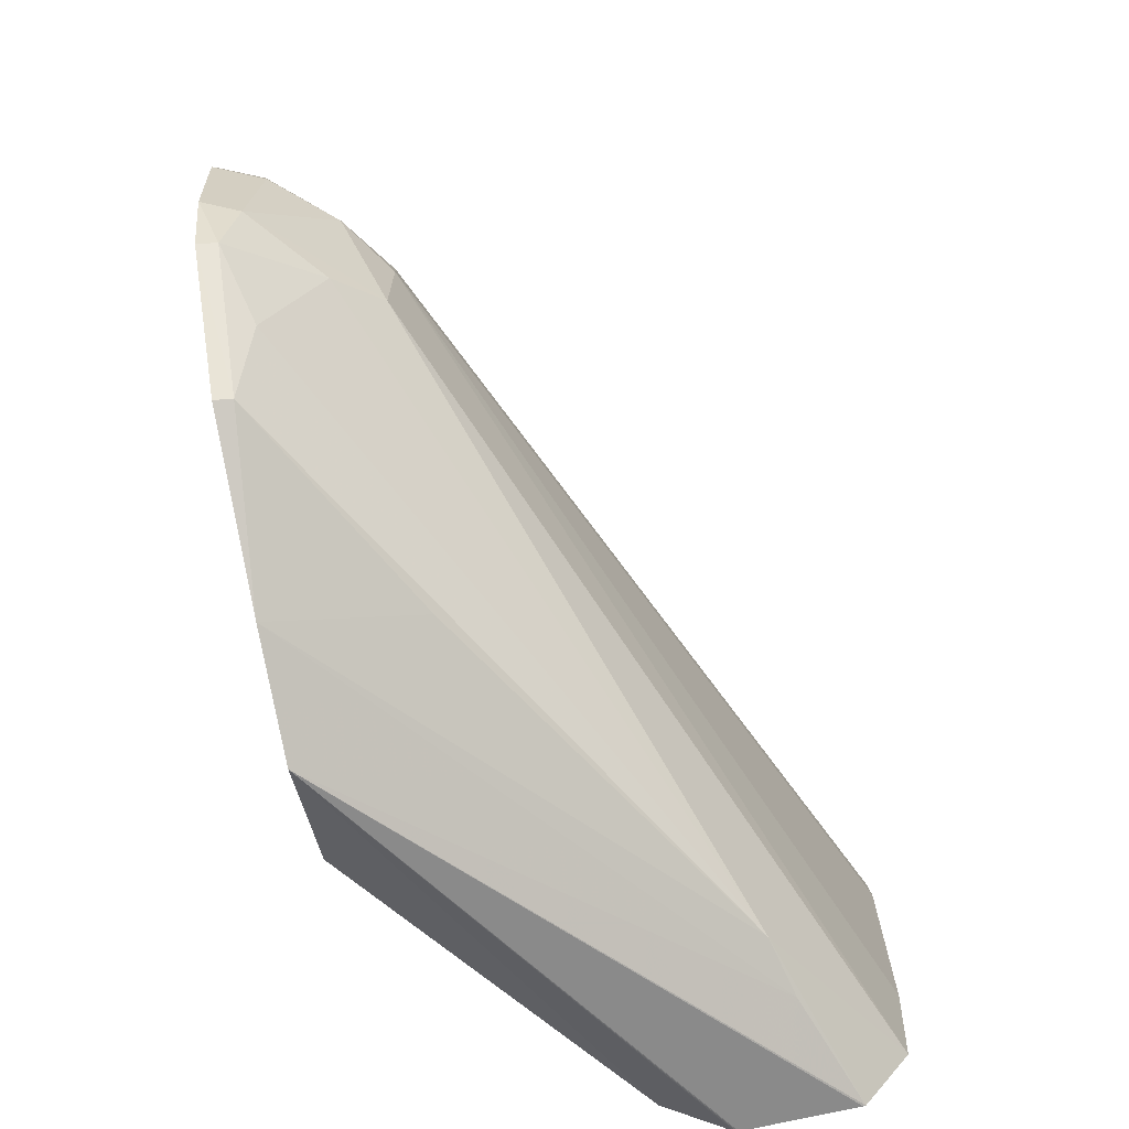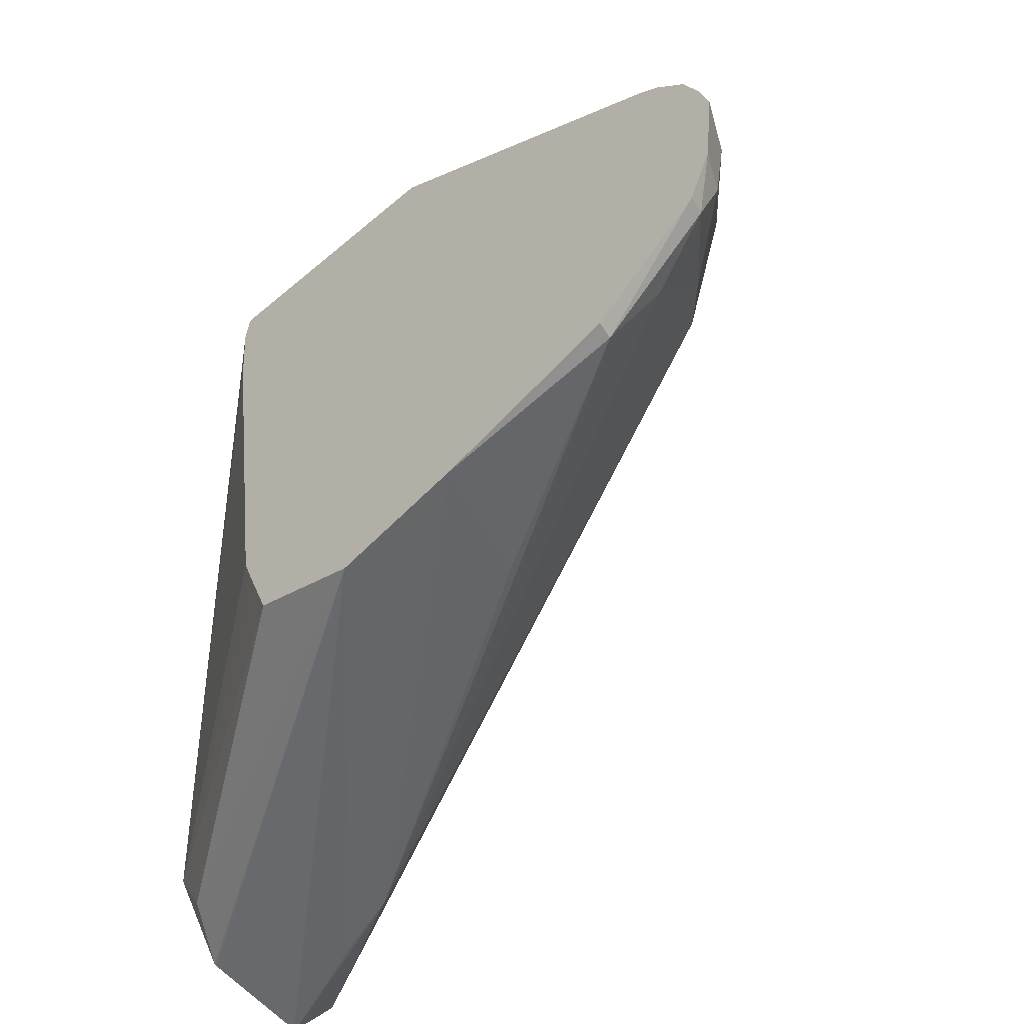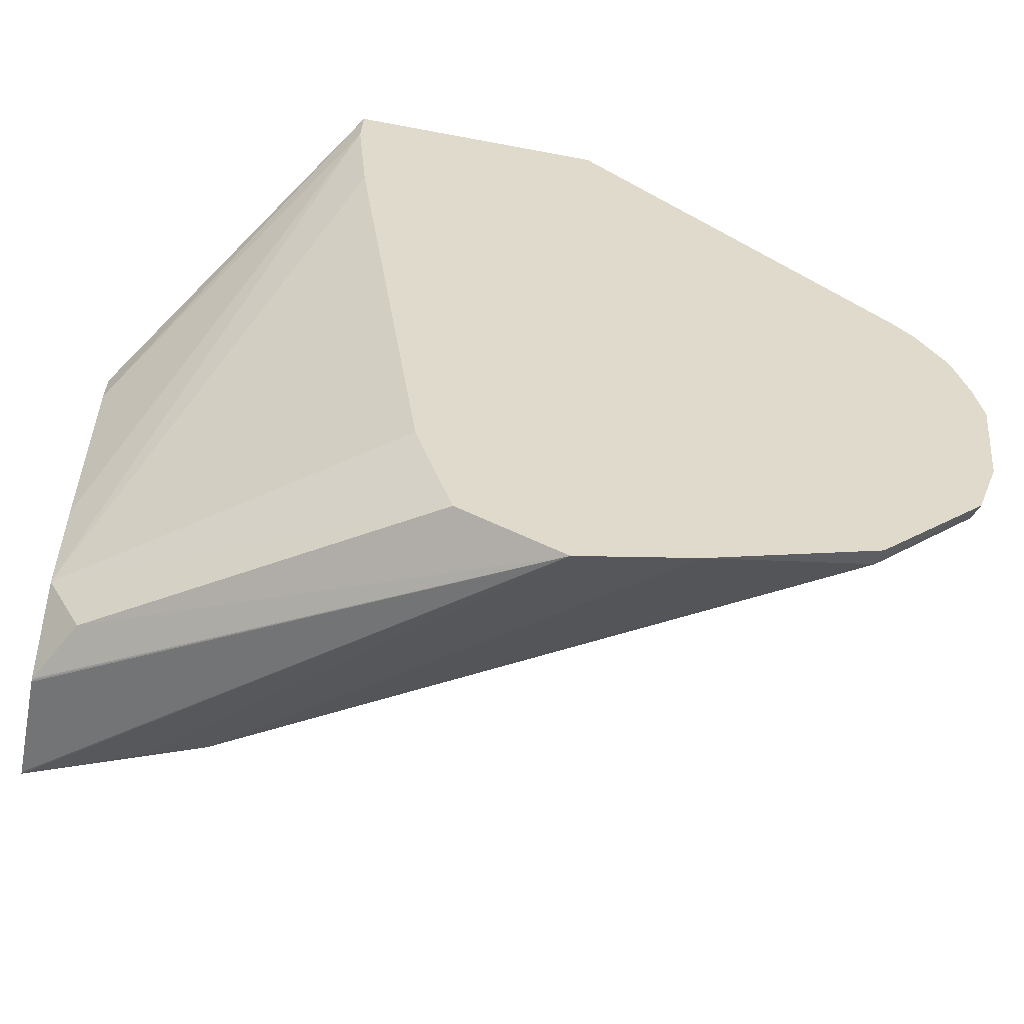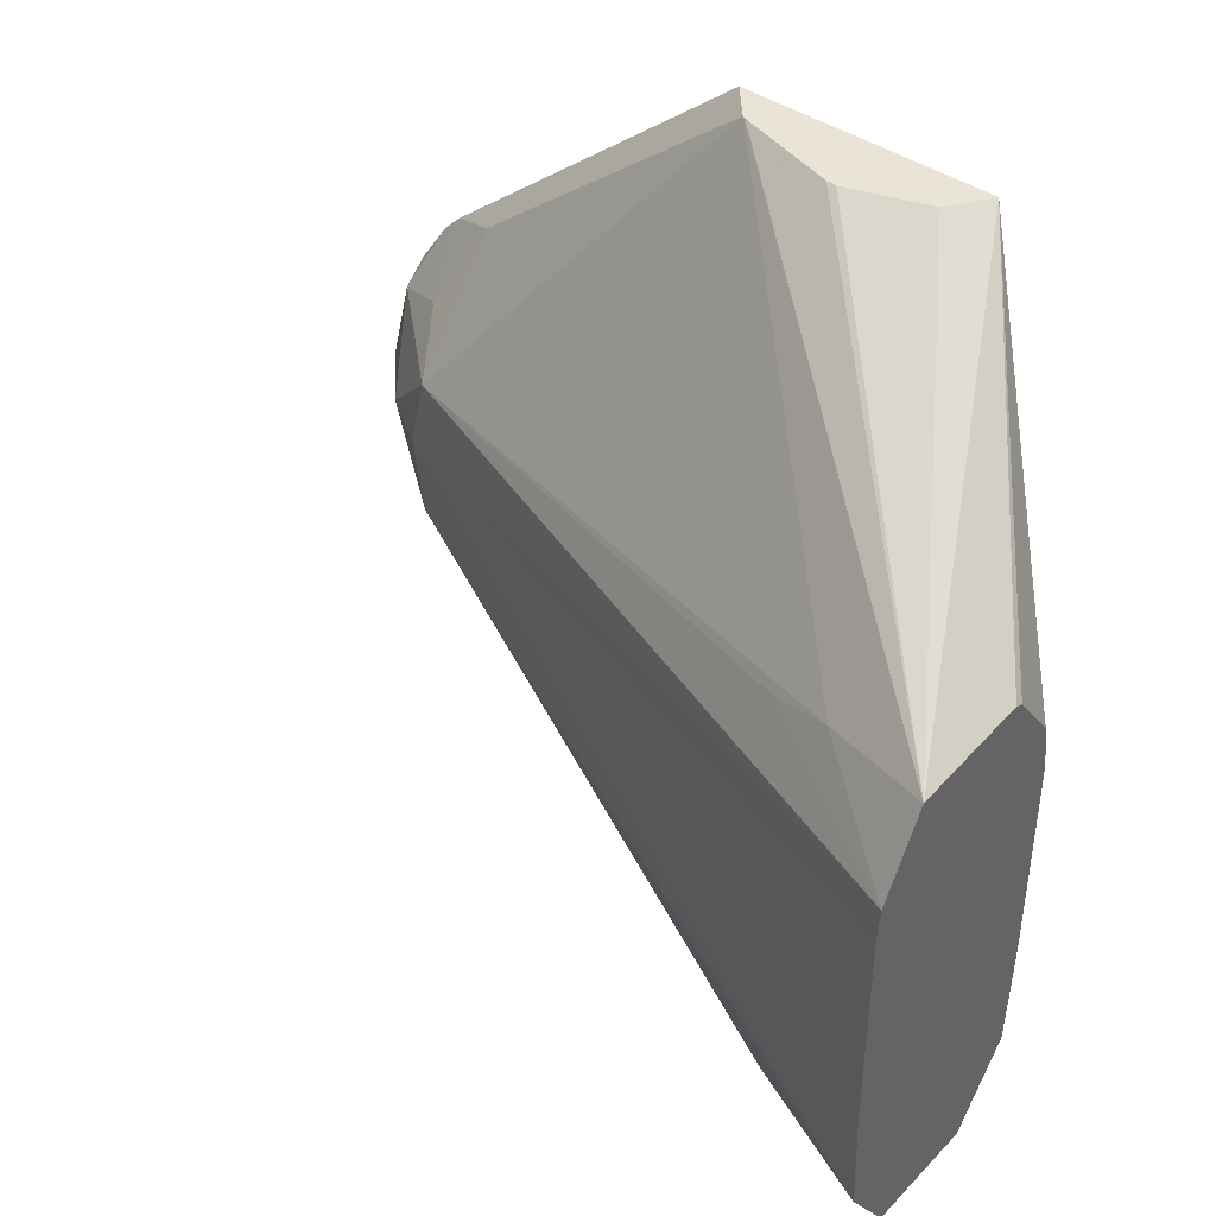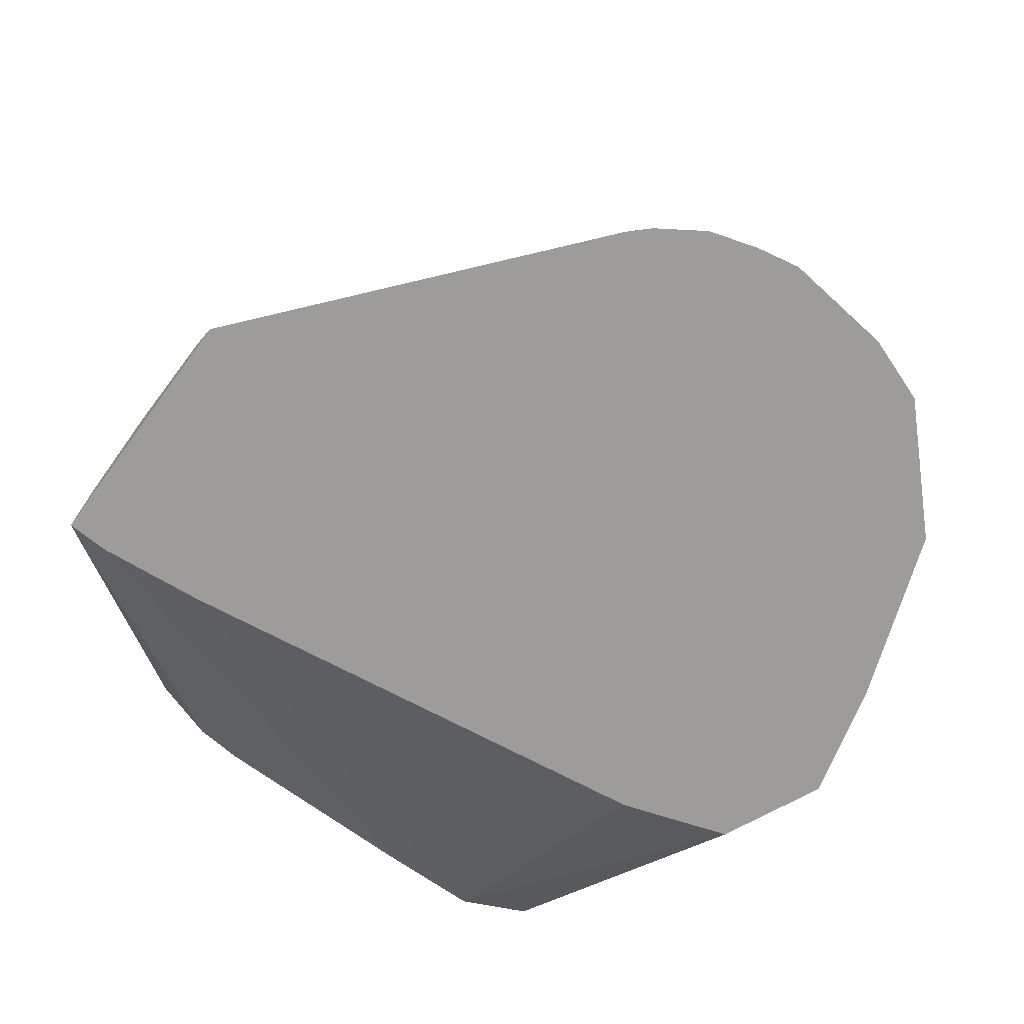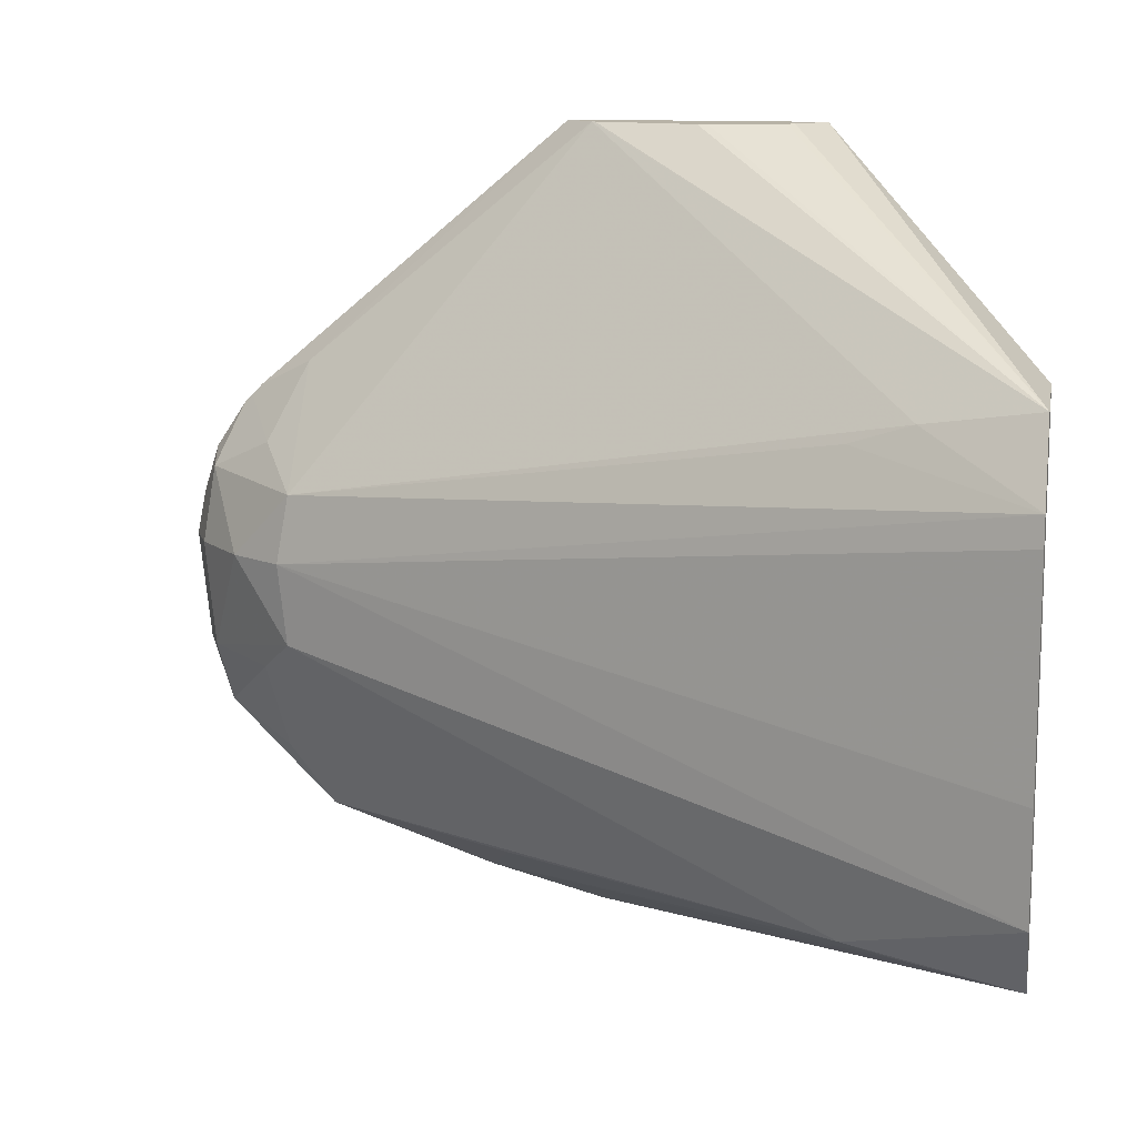
<metadata>
{"format":"obj","ext":"obj","renderer":"f3d","projection":"perspective","resolution":1024,"background":"white","views":[{"elev":-72.2,"azim":-77.7,"up":"+Y"},{"elev":-60.4,"azim":-139.2,"up":"+Y"},{"elev":-56.8,"azim":168.7,"up":"+Y"},{"elev":42.6,"azim":39.1,"up":"+Y"},{"elev":-70.3,"azim":-126.3,"up":"+Z"},{"elev":12.5,"azim":10.7,"up":"+Y"}]}
</metadata>
<code>
v -26.26 48.31 -24.01
v -26.66 48.31 -23.43
v -23.05 45.24 -18.23
v -23.05 45.31 -19.97
v -23.05 45.25 -20.09
v -23.05 44.39 -20.73
v -23.05 43.71 -20.85
v -26.23 47.72 -24.01
v -29.94 48.31 -24.01
v -26.78 48.31 -23.38
v -24.64 44.95 -18.77
v -23.05 44.12 -17.6
v -27.82 48.31 -23.04
v -27.96 48.31 -23.05
v -29.46 48.31 -23.5
v -29.51 48.31 -23.52
v -23.05 40.53 -20.85
v -26.38 46.17 -24.01
v -23.05 38.94 -20.78
v -34.55 44.41 -24.01
v -33.7 44.83 -23.6
v -25.52 44.64 -19.03
v -33.63 43.12 -22.13
v -23.05 43.71 -17.55
v -33.79 42.12 -22.04
v -27.42 38.99 -24.01
v -23.05 37.86 -19.96
v -23.54 38.01 -20.83
v -27.94 37.41 -24.01
v -27.59 38.45 -24.01
v -34.71 44.25 -24.01
v -34.2 43.71 -23.03
v -35.17 43.24 -23.53
v -34.59 42.12 -22.57
v -23.05 40.53 -17.55
v -33.68 40.92 -22.09
v -23.05 38.94 -17.63
v -23.05 37.86 -19.93
v -29.41 36.74 -24.01
v -34.83 44.12 -24.01
v -35.26 43.46 -24.01
v -35.48 42.76 -24.01
v -35.61 42.12 -24.01
v -35.31 42.12 -23.36
v -35.21 40.53 -23.52
v -34.19 40.45 -22.67
v -25.47 38.13 -19.06
v -23.05 37.89 -18.3
v -23.05 37.85 -19.91
v -23.05 37.88 -18.33
v -24.64 38 -18.86
v -31.08 37.17 -24.01
v -35.44 40.53 -24.01
v -35.04 39.64 -23.75
v -34.08 39.04 -23.45
v -33.49 38.08 -23.76
v -30.47 38.02 -22.1
v -33.53 38.05 -24.01
v -35.09 39.57 -24.01
f 1 2 3
f 1 3 4
f 1 4 5
f 1 5 6
f 1 6 7
f 1 7 8
f 1 8 18
f 1 18 26
f 1 26 30
f 1 30 29
f 1 29 39
f 1 39 52
f 1 52 58
f 1 58 59
f 1 59 53
f 1 53 43
f 1 43 42
f 1 42 41
f 1 41 40
f 1 40 31
f 1 31 20
f 1 20 9
f 1 9 16
f 1 16 15
f 1 15 14
f 1 14 13
f 1 13 10
f 1 10 2
f 2 10 3
f 3 11 12
f 3 12 24
f 3 24 35
f 3 35 37
f 3 37 48
f 3 48 50
f 3 50 49
f 3 49 38
f 3 38 27
f 3 27 19
f 3 19 17
f 3 17 7
f 3 7 6
f 3 6 5
f 3 5 4
f 3 10 13
f 3 13 14
f 3 14 15
f 3 15 16
f 3 16 11
f 7 17 8
f 8 17 19
f 8 19 18
f 9 20 21
f 9 21 16
f 11 22 12
f 11 16 23
f 11 23 22
f 12 22 23
f 12 23 25
f 12 25 24
f 16 21 23
f 18 19 26
f 19 27 28
f 19 28 29
f 19 29 30
f 19 30 26
f 20 31 32
f 20 32 21
f 21 32 23
f 23 32 33
f 23 33 34
f 23 34 25
f 24 25 35
f 25 34 36
f 25 36 37
f 25 37 35
f 27 38 39
f 27 39 28
f 28 39 29
f 31 40 33
f 31 33 32
f 33 40 41
f 33 41 42
f 33 42 43
f 33 43 44
f 33 44 34
f 34 44 45
f 34 45 36
f 36 45 46
f 36 46 47
f 36 47 37
f 37 47 48
f 38 49 39
f 39 49 50
f 39 50 48
f 39 48 51
f 39 51 52
f 43 53 44
f 44 53 45
f 45 54 46
f 45 53 54
f 46 55 47
f 46 54 55
f 47 51 48
f 47 55 56
f 47 56 57
f 47 57 52
f 47 52 51
f 52 57 56
f 52 56 58
f 53 59 54
f 54 59 56
f 54 56 55
f 56 59 58

</code>
